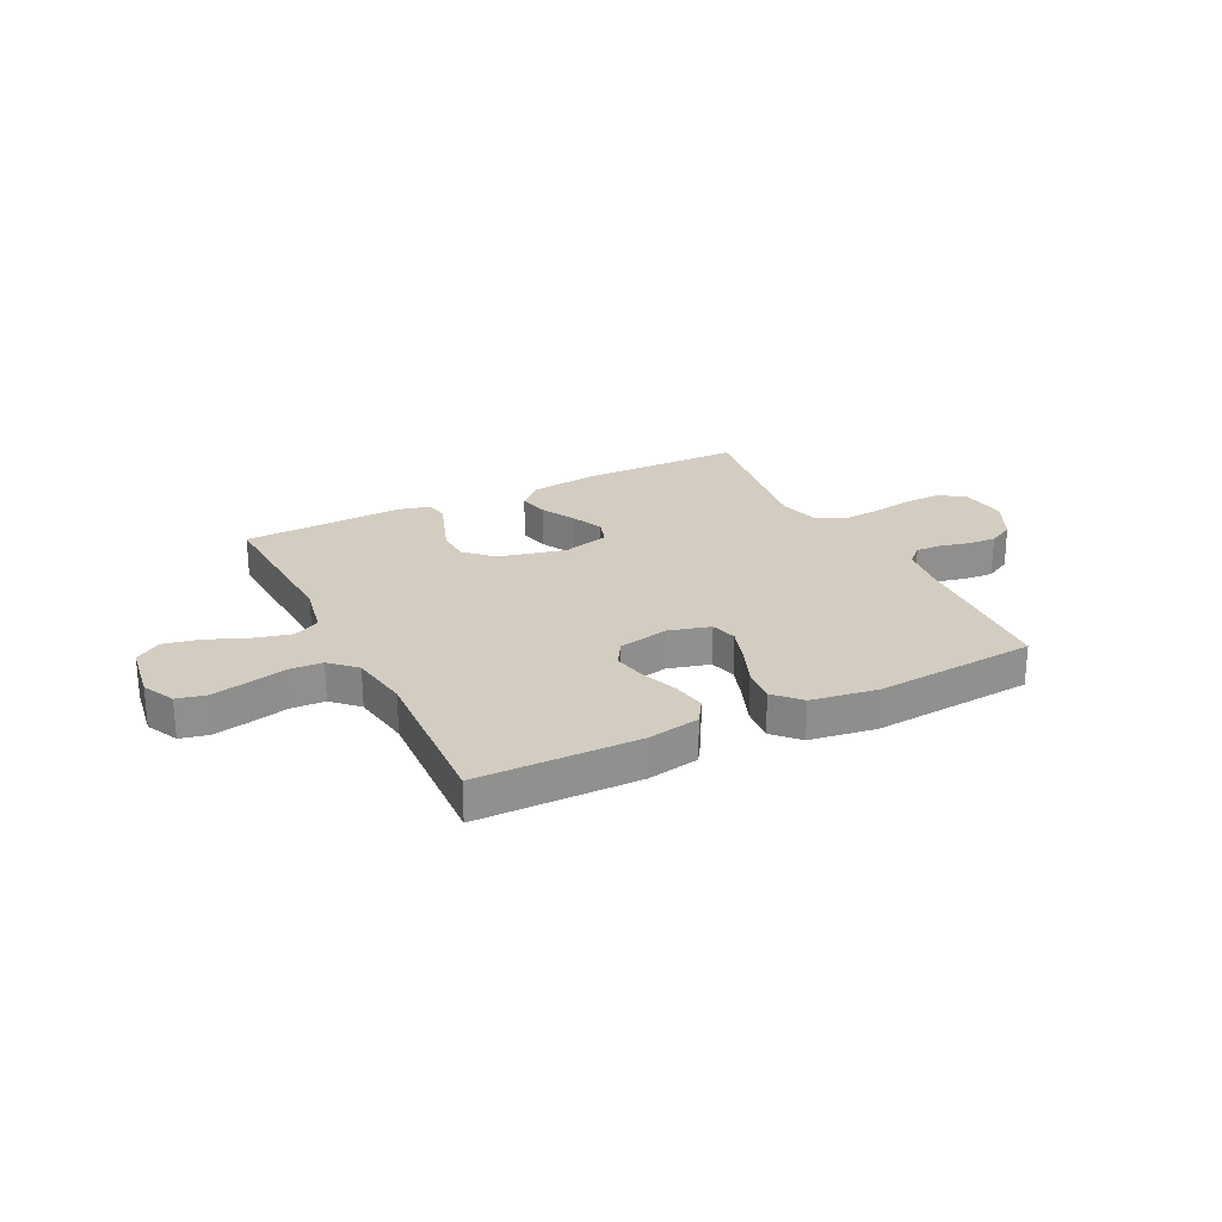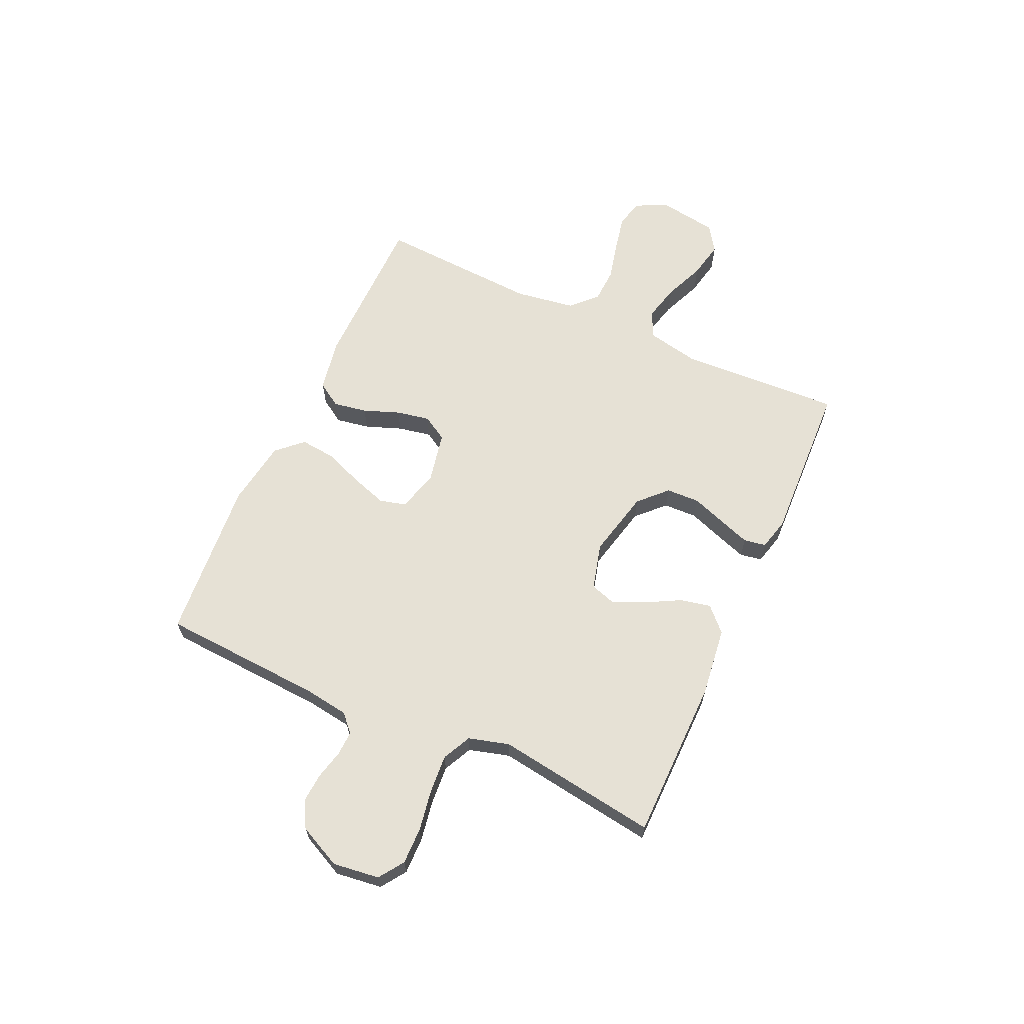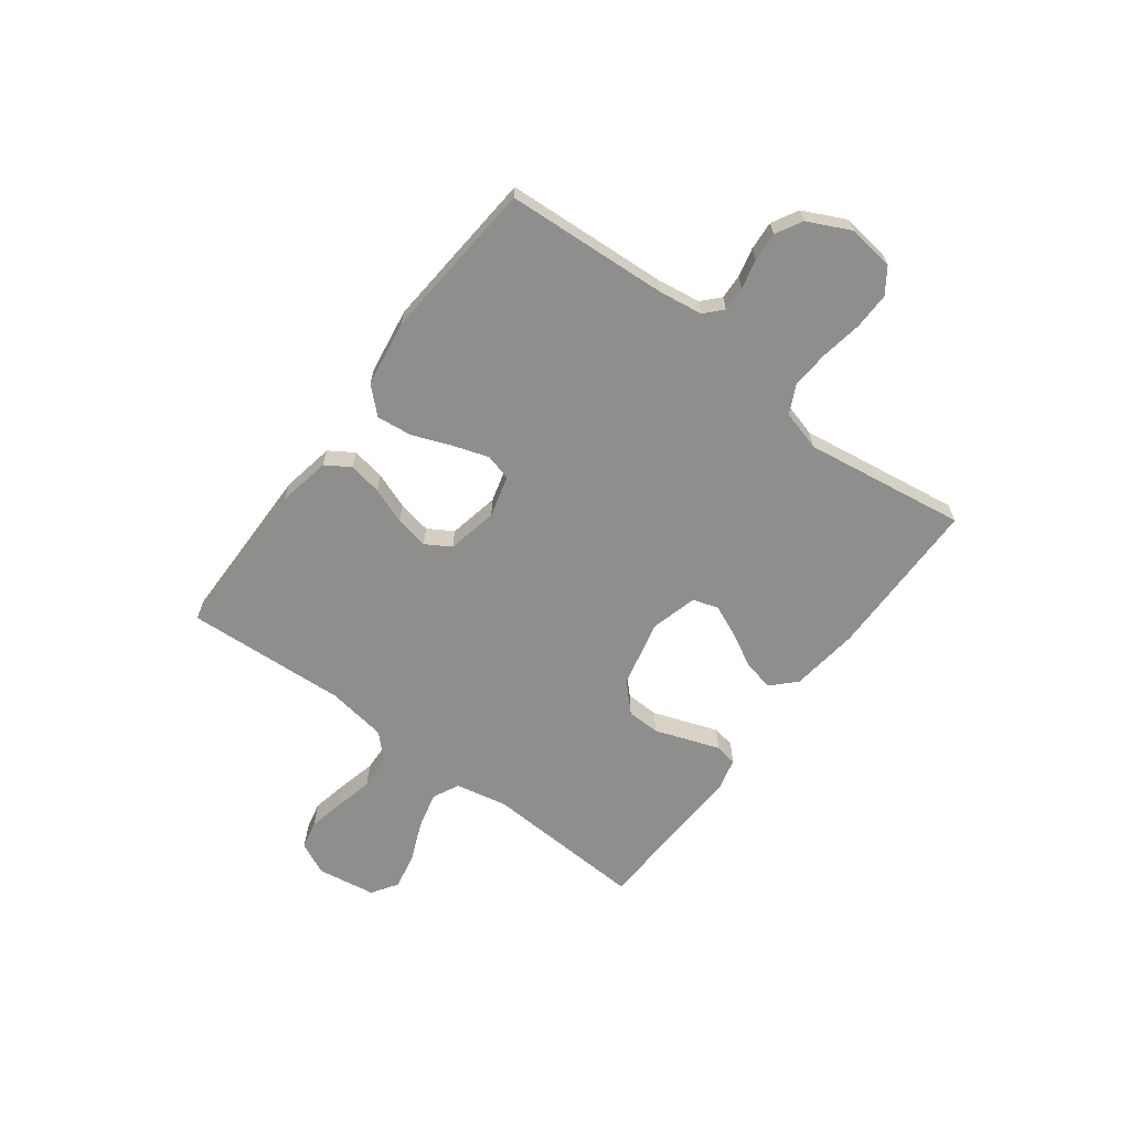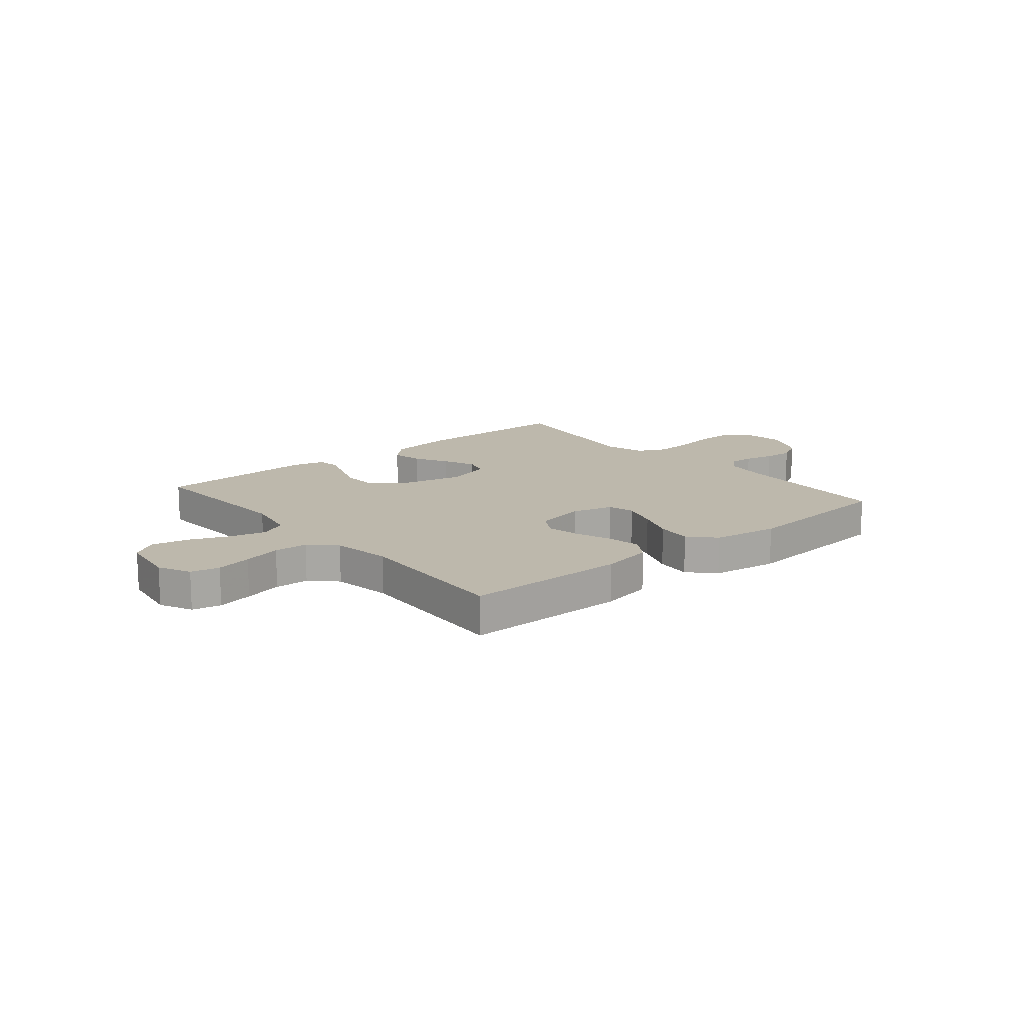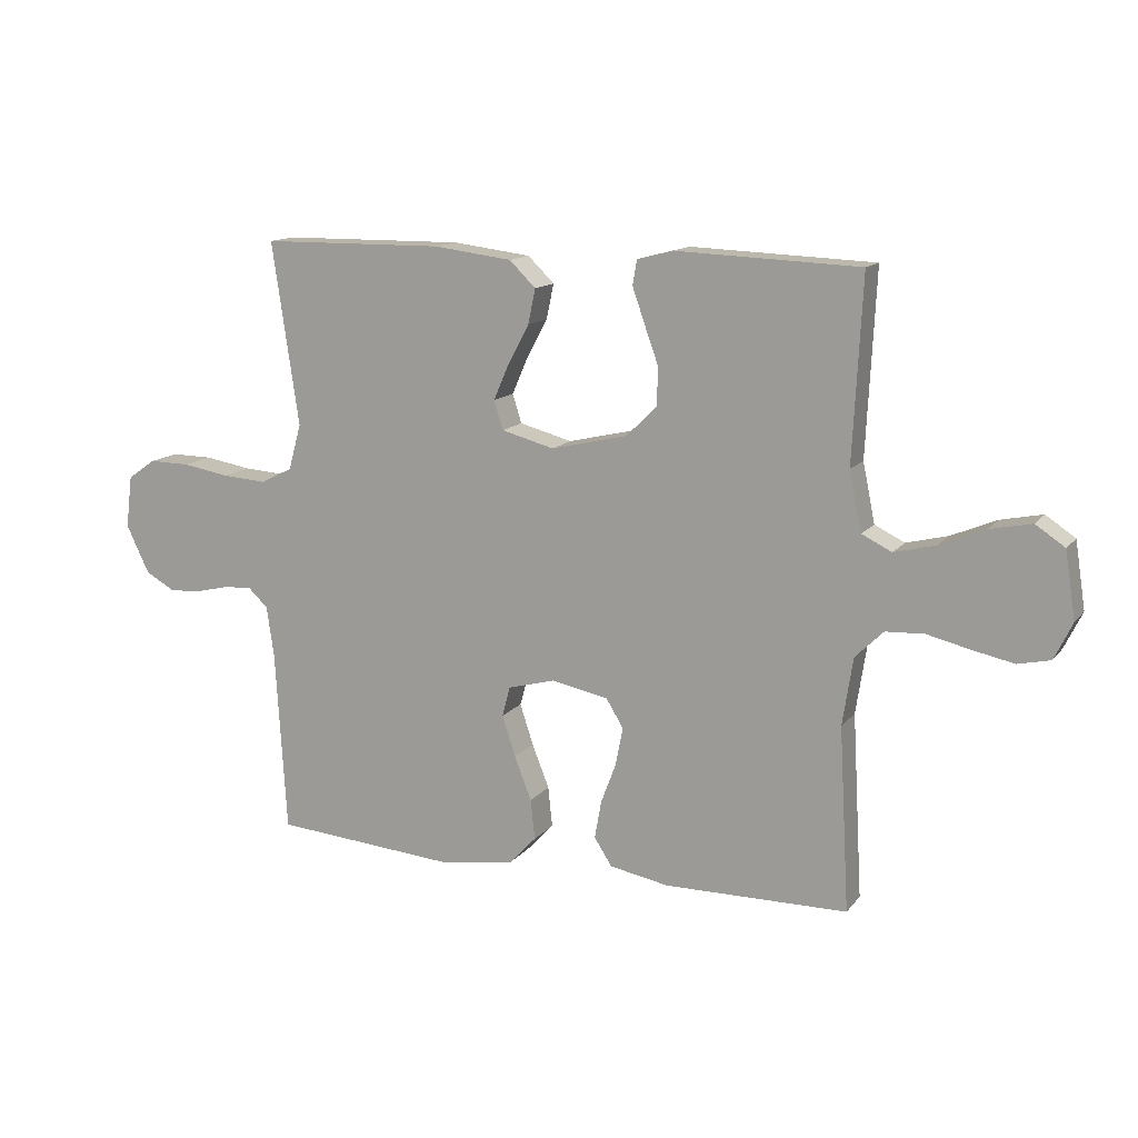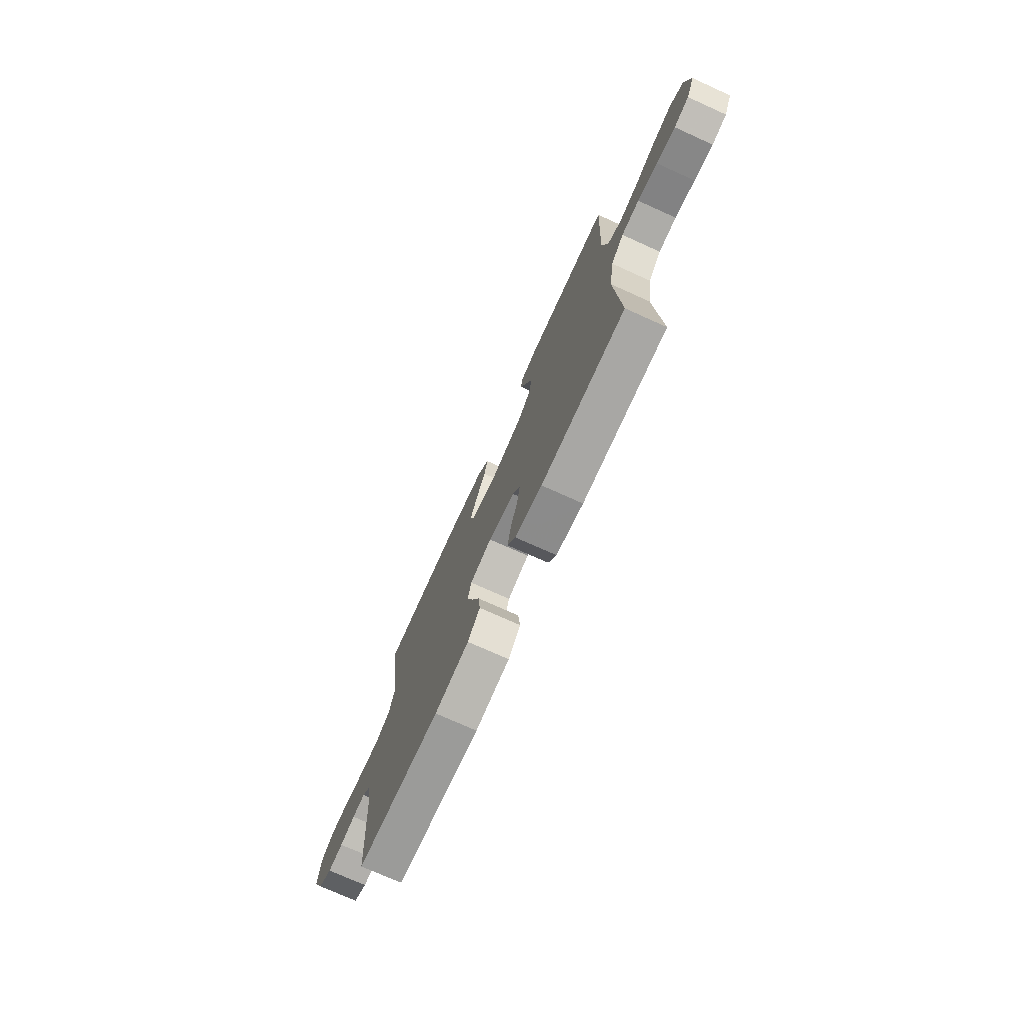
<metadata>
{"format":"obj","ext":"obj","renderer":"f3d","projection":"perspective","resolution":1024,"background":"white","views":[{"elev":24.8,"azim":153.4,"up":"+Y"},{"elev":64.1,"azim":-65.6,"up":"+Y"},{"elev":-64.8,"azim":-126.9,"up":"+Y"},{"elev":14.7,"azim":139.9,"up":"+Y"},{"elev":13.4,"azim":23.7,"up":"+Z"},{"elev":-74.0,"azim":65.7,"up":"+Z"}]}
</metadata>
<code>
v -0.5 0.07 0.5
v -0.2 0.07 0.503
v -0.072 0.07 0.487
v -0.029 0.07 0.445
v -0.041 0.07 0.388
v -0.075 0.07 0.325
v -0.101 0.07 0.265
v -0.086 0.07 0.218
v 0 0.07 0.195
v 0.125 0.07 0.224
v 0.175 0.07 0.273
v 0.177 0.07 0.335
v 0.154 0.07 0.399
v 0.134 0.07 0.456
v 0.141 0.07 0.497
v 0.2 0.07 0.512
v 0.5 0.07 0.5
v 0.485 0.07 0.2
v 0.505 0.07 0.103
v 0.554 0.07 0.079
v 0.622 0.07 0.096
v 0.696 0.07 0.127
v 0.764 0.07 0.141
v 0.812 0.07 0.109
v 0.829 0.07 0
v 0.8 0.07 -0.06
v 0.747 0.07 -0.072
v 0.68 0.07 -0.058
v 0.609 0.07 -0.041
v 0.546 0.07 -0.044
v 0.5 0.07 -0.089
v 0.483 0.07 -0.2
v 0.5 0.07 -0.5
v 0.2 0.07 -0.503
v 0.103 0.07 -0.485
v 0.074 0.07 -0.44
v 0.085 0.07 -0.378
v 0.11 0.07 -0.311
v 0.122 0.07 -0.249
v 0.094 0.07 -0.203
v 0 0.07 -0.184
v -0.077 0.07 -0.205
v -0.09 0.07 -0.254
v -0.068 0.07 -0.321
v -0.04 0.07 -0.392
v -0.033 0.07 -0.458
v -0.077 0.07 -0.505
v -0.2 0.07 -0.524
v -0.5 0.07 -0.5
v -0.518 0.07 -0.2
v -0.53 0.07 -0.117
v -0.562 0.07 -0.087
v -0.608 0.07 -0.089
v -0.662 0.07 -0.102
v -0.716 0.07 -0.106
v -0.765 0.07 -0.079
v -0.803 0.07 0
v -0.792 0.07 0.086
v -0.746 0.07 0.118
v -0.678 0.07 0.117
v -0.601 0.07 0.104
v -0.53 0.07 0.099
v -0.477 0.07 0.125
v -0.456 0.07 0.2
v -0.5 0 0.5
v -0.2 0 0.503
v -0.072 0 0.487
v -0.029 0 0.445
v -0.041 0 0.388
v -0.075 0 0.325
v -0.101 0 0.265
v -0.086 0 0.218
v 0 0 0.195
v 0.125 0 0.224
v 0.175 0 0.273
v 0.177 0 0.335
v 0.154 0 0.399
v 0.134 0 0.456
v 0.141 0 0.497
v 0.2 0 0.512
v 0.5 0 0.5
v 0.485 0 0.2
v 0.505 0 0.103
v 0.554 0 0.079
v 0.622 0 0.096
v 0.696 0 0.127
v 0.764 0 0.141
v 0.812 0 0.109
v 0.829 0 0
v 0.8 0 -0.06
v 0.747 0 -0.072
v 0.68 0 -0.058
v 0.609 0 -0.041
v 0.546 0 -0.044
v 0.5 0 -0.089
v 0.483 0 -0.2
v 0.5 0 -0.5
v 0.2 0 -0.503
v 0.103 0 -0.485
v 0.074 0 -0.44
v 0.085 0 -0.378
v 0.11 0 -0.311
v 0.122 0 -0.249
v 0.094 0 -0.203
v 0 0 -0.184
v -0.077 0 -0.205
v -0.09 0 -0.254
v -0.068 0 -0.321
v -0.04 0 -0.392
v -0.033 0 -0.458
v -0.077 0 -0.505
v -0.2 0 -0.524
v -0.5 0 -0.5
v -0.518 0 -0.2
v -0.53 0 -0.117
v -0.562 0 -0.087
v -0.608 0 -0.089
v -0.662 0 -0.102
v -0.716 0 -0.106
v -0.765 0 -0.079
v -0.803 0 0
v -0.792 0 0.086
v -0.746 0 0.118
v -0.678 0 0.117
v -0.601 0 0.104
v -0.53 0 0.099
v -0.477 0 0.125
v -0.456 0 0.2
f 59 60 61
f 58 59 61
f 57 58 61
f 56 57 61
f 55 56 61
f 54 55 61
f 53 54 61
f 52 53 61 62
f 51 52 62 63
f 48 49 50
f 47 48 50
f 46 47 50
f 45 46 50
f 44 45 50
f 51 63 64
f 50 51 64
f 44 50 64
f 43 44 64
f 36 37 38
f 35 36 38
f 34 35 38
f 33 34 38
f 32 33 38
f 31 32 38 39
f 30 31 39 40
f 27 28 29
f 26 27 29
f 25 26 29
f 24 25 29
f 23 24 29
f 22 23 29
f 21 22 29
f 20 21 29 30
f 30 40 41
f 20 30 41
f 19 20 41
f 16 17 18
f 15 16 18
f 14 15 18
f 13 14 18
f 12 13 18
f 11 12 18 19
f 4 5 6
f 3 4 6
f 2 3 6
f 1 2 6
f 64 1 6
f 64 6 7
f 64 7 8
f 43 64 8
f 42 43 8
f 19 41 42
f 11 19 42
f 10 11 42
f 9 10 42
f 8 9 42
f 125 124 123
f 125 123 122
f 125 122 121
f 125 121 120
f 125 120 119
f 125 119 118
f 125 118 117
f 126 125 117 116
f 127 126 116 115
f 114 113 112
f 114 112 111
f 114 111 110
f 114 110 109
f 114 109 108
f 128 127 115
f 128 115 114
f 128 114 108
f 128 108 107
f 102 101 100
f 102 100 99
f 102 99 98
f 102 98 97
f 102 97 96
f 103 102 96 95
f 104 103 95 94
f 93 92 91
f 93 91 90
f 93 90 89
f 93 89 88
f 93 88 87
f 93 87 86
f 93 86 85
f 94 93 85 84
f 105 104 94
f 105 94 84
f 105 84 83
f 82 81 80
f 82 80 79
f 82 79 78
f 82 78 77
f 82 77 76
f 83 82 76 75
f 70 69 68
f 70 68 67
f 70 67 66
f 70 66 65
f 70 65 128
f 71 70 128
f 72 71 128
f 72 128 107
f 72 107 106
f 106 105 83
f 106 83 75
f 106 75 74
f 106 74 73
f 106 73 72
f 1 65 66 2
f 2 66 67 3
f 3 67 68 4
f 4 68 69 5
f 5 69 70 6
f 6 70 71 7
f 7 71 72 8
f 8 72 73 9
f 9 73 74 10
f 10 74 75 11
f 11 75 76 12
f 12 76 77 13
f 13 77 78 14
f 14 78 79 15
f 15 79 80 16
f 16 80 81 17
f 17 81 82 18
f 18 82 83 19
f 19 83 84 20
f 20 84 85 21
f 21 85 86 22
f 22 86 87 23
f 23 87 88 24
f 24 88 89 25
f 25 89 90 26
f 26 90 91 27
f 27 91 92 28
f 28 92 93 29
f 29 93 94 30
f 30 94 95 31
f 31 95 96 32
f 32 96 97 33
f 33 97 98 34
f 34 98 99 35
f 35 99 100 36
f 36 100 101 37
f 37 101 102 38
f 38 102 103 39
f 39 103 104 40
f 40 104 105 41
f 41 105 106 42
f 42 106 107 43
f 43 107 108 44
f 44 108 109 45
f 45 109 110 46
f 46 110 111 47
f 47 111 112 48
f 48 112 113 49
f 49 113 114 50
f 50 114 115 51
f 51 115 116 52
f 52 116 117 53
f 53 117 118 54
f 54 118 119 55
f 55 119 120 56
f 56 120 121 57
f 57 121 122 58
f 58 122 123 59
f 59 123 124 60
f 60 124 125 61
f 61 125 126 62
f 62 126 127 63
f 63 127 128 64
f 64 128 65 1

</code>
